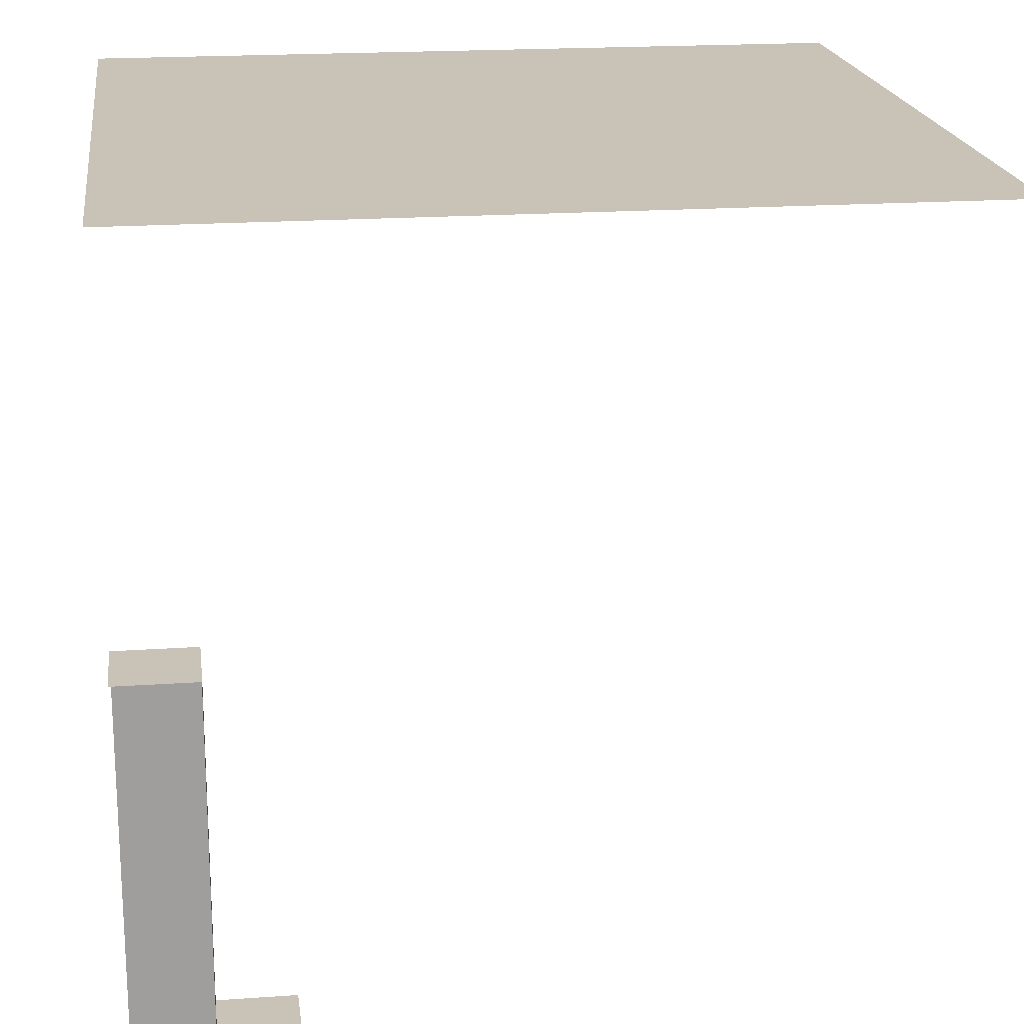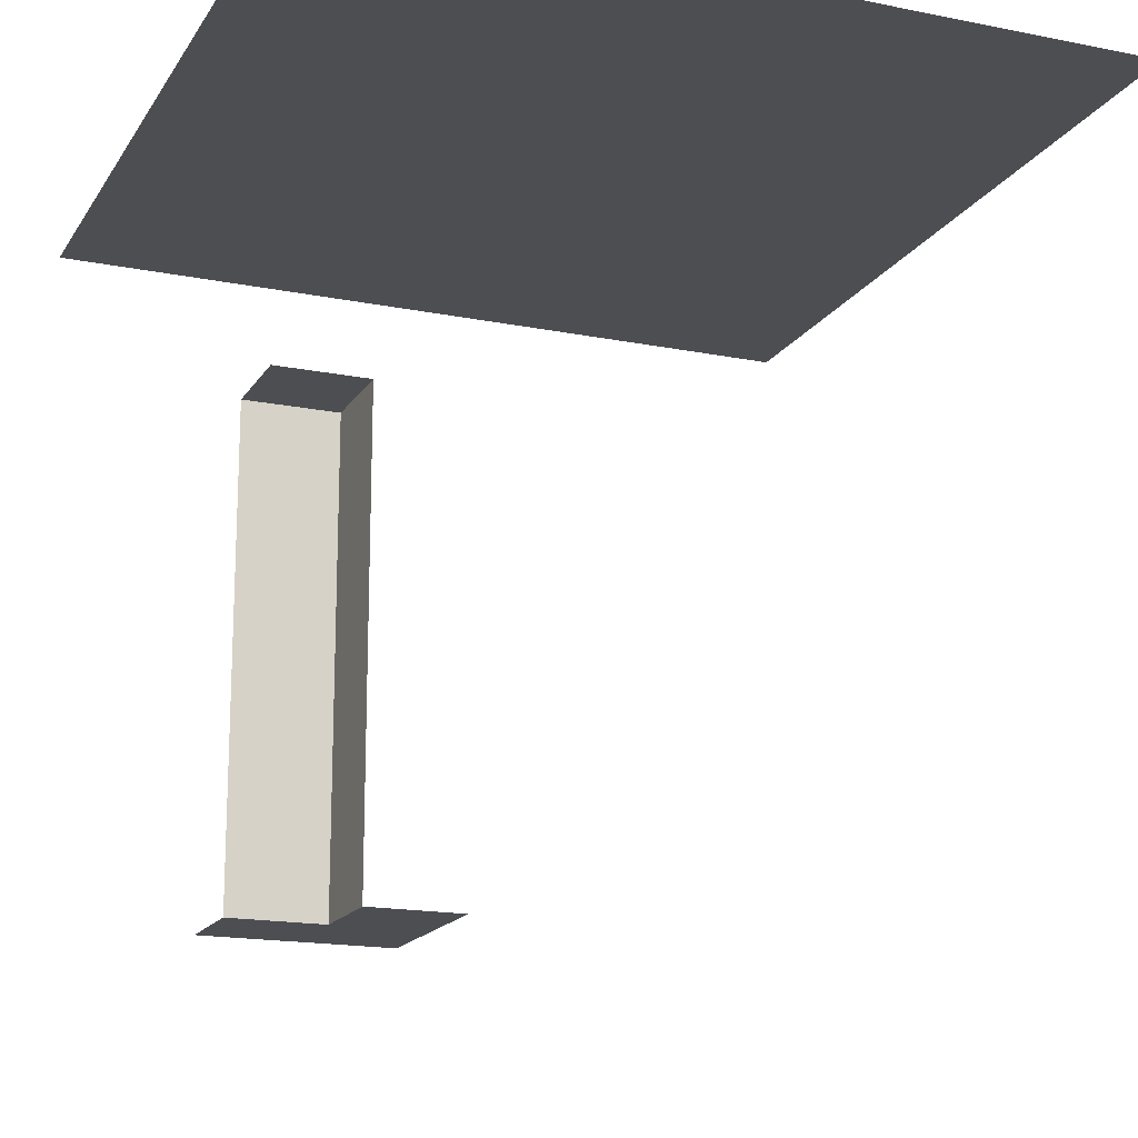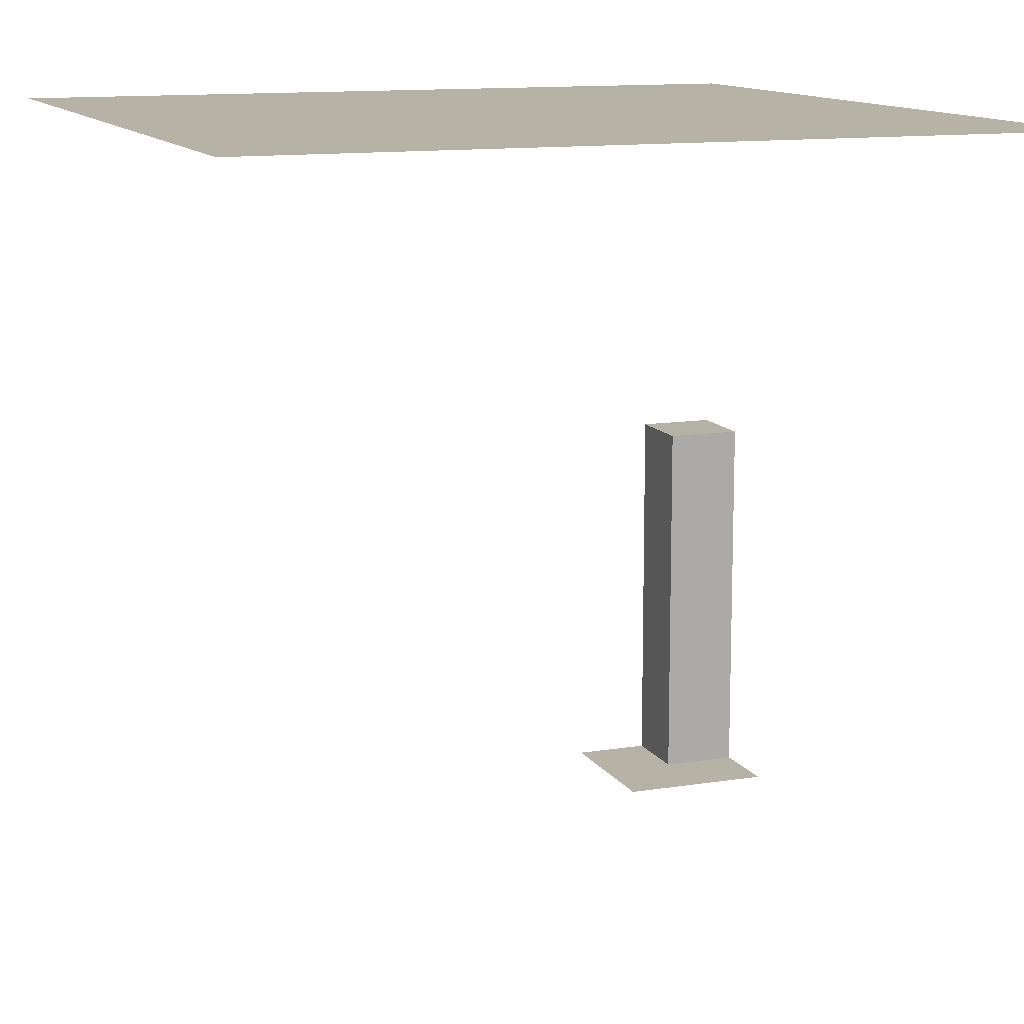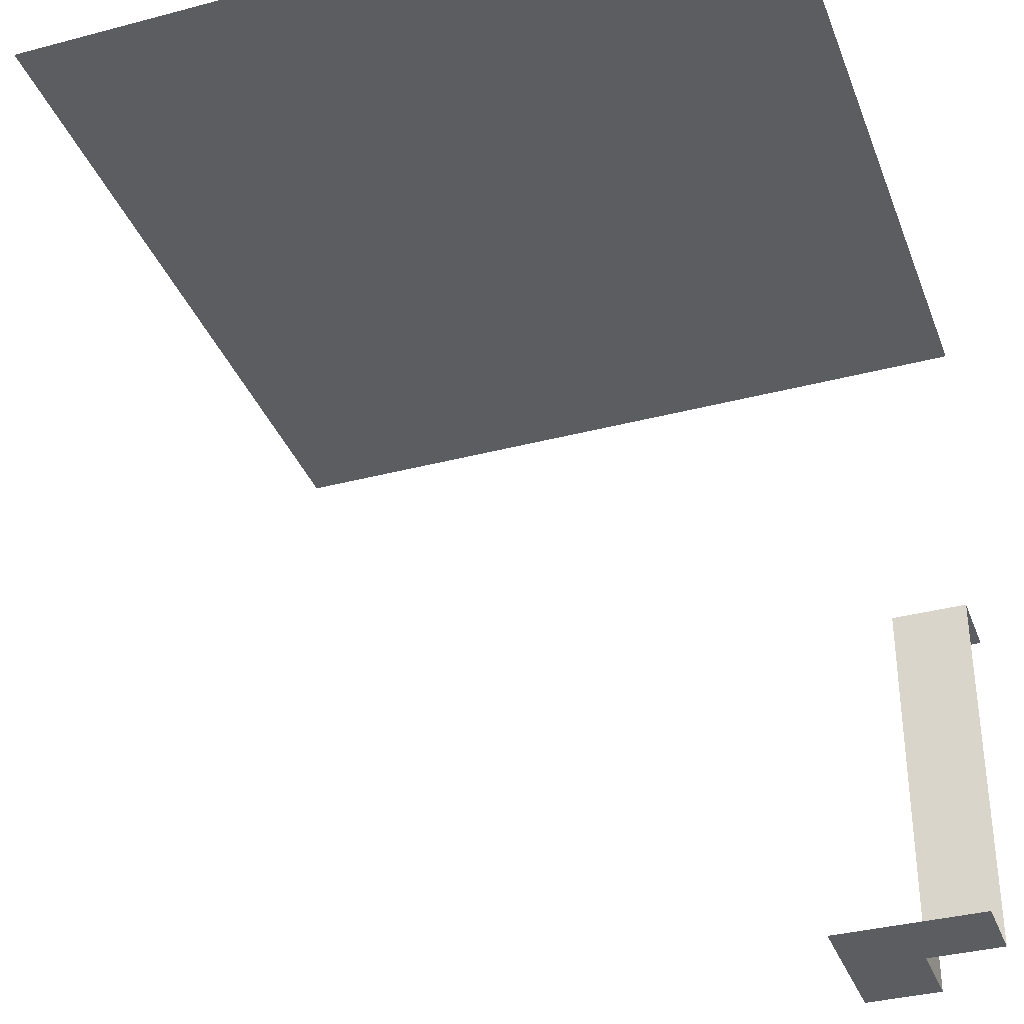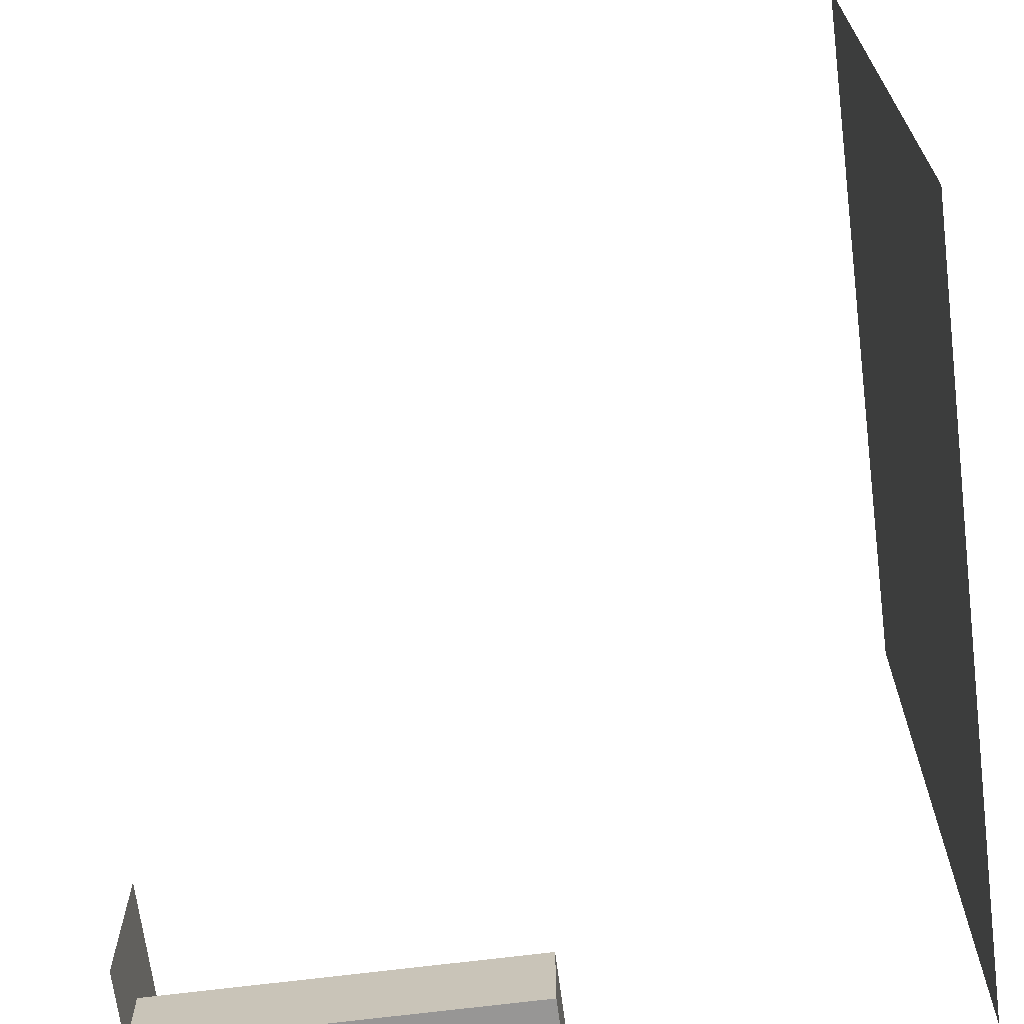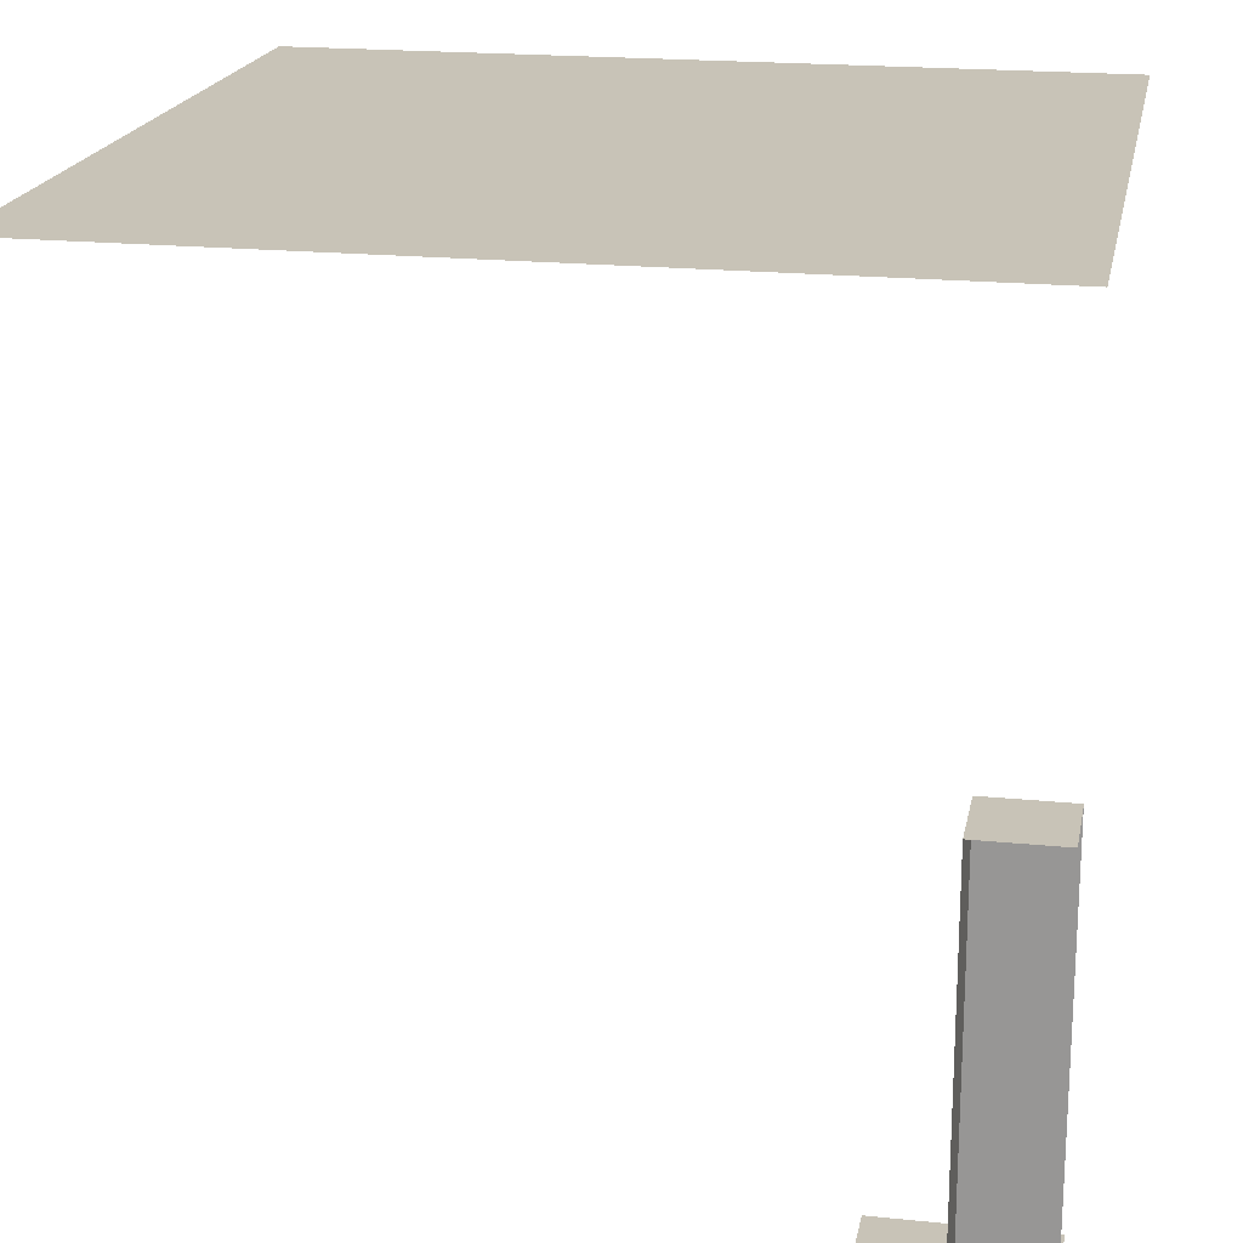
<metadata>
{"format":"obj","ext":"obj","renderer":"f3d","projection":"perspective","resolution":1024,"background":"white","views":[{"elev":19.4,"azim":-97.5,"up":"+Y"},{"elev":-16.9,"azim":-112.0,"up":"+Y"},{"elev":12.4,"azim":69.4,"up":"+Y"},{"elev":-35.5,"azim":109.3,"up":"+Y"},{"elev":-67.8,"azim":97.3,"up":"+Z"},{"elev":19.7,"azim":-169.2,"up":"+Y"}]}
</metadata>
<code>
o Inner_Corner_Wall_Roof_Outer_Corner
v 0 0 0.1
v 0.1 0 0
v 0 0.5 0.1
v 0.1 0.5 0
v -0.000393 1 -5.7e-05
v 0 1 1
v 1 1 0
v 0.1 0 0.1
v 0.1 0.5 0.1
v 0 0.5 0
v 1 1 1
v 0 0 0.2
v 0.2 0 0
v 0.2 0 0.2
f 7 6 11
f 7 5 6
f 9 2 8
f 10 9 3
f 3 8 1
f 8 12 1
f 8 13 14
f 9 4 2
f 10 4 9
f 3 9 8
f 8 14 12
f 8 2 13

</code>
